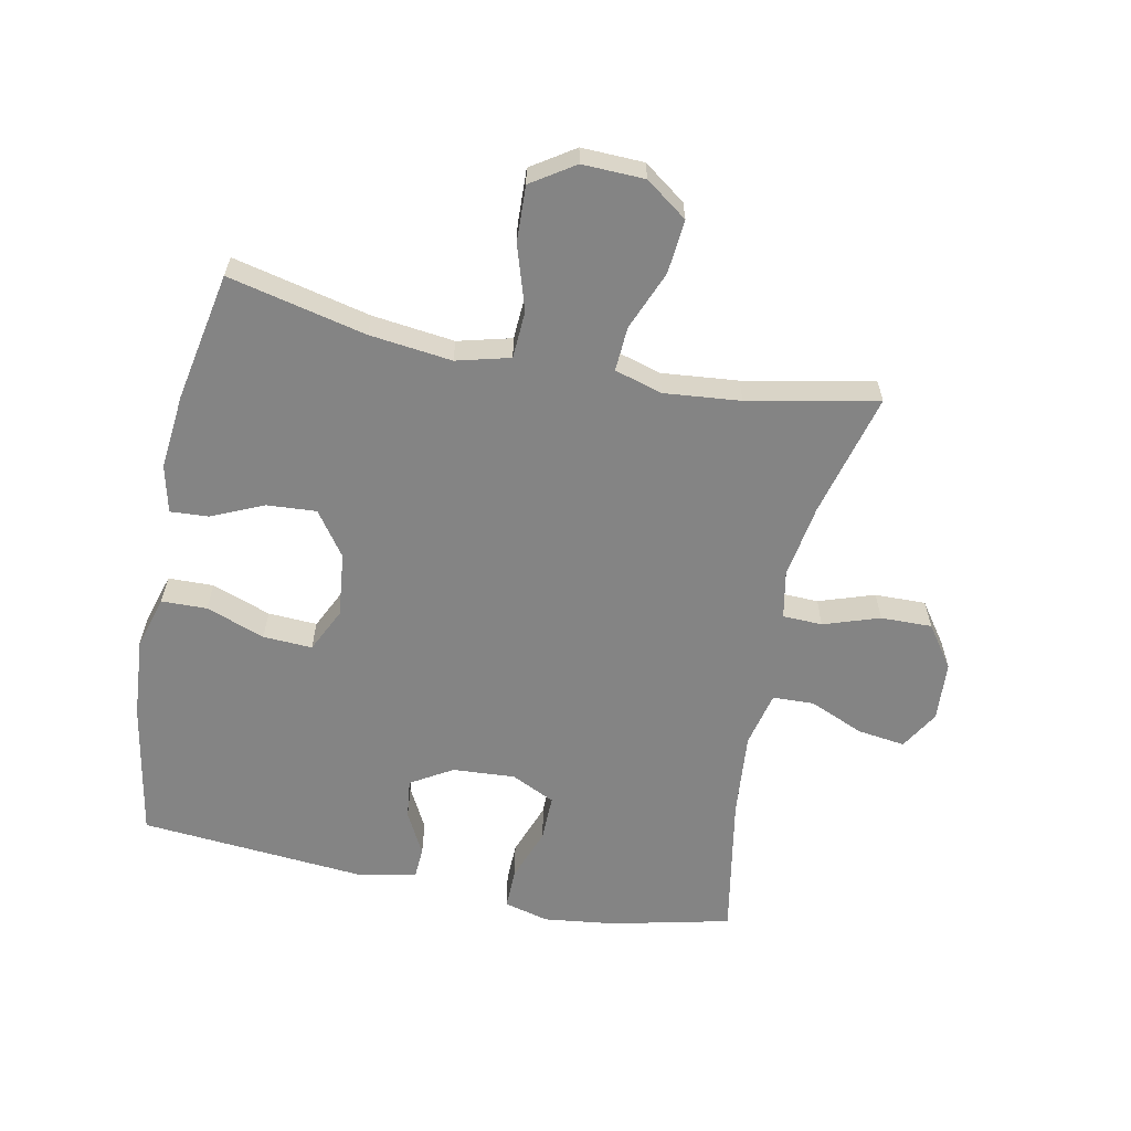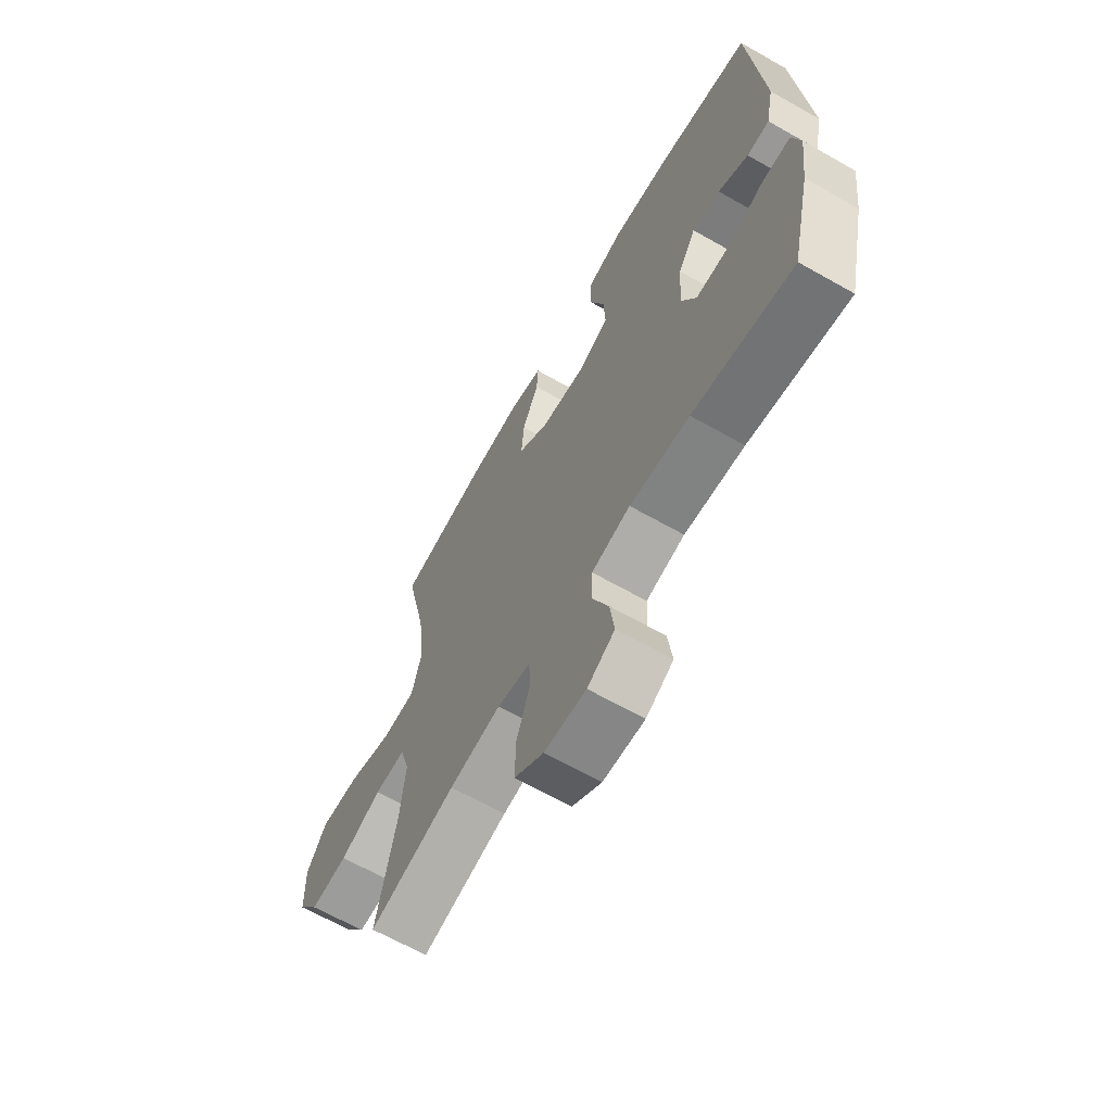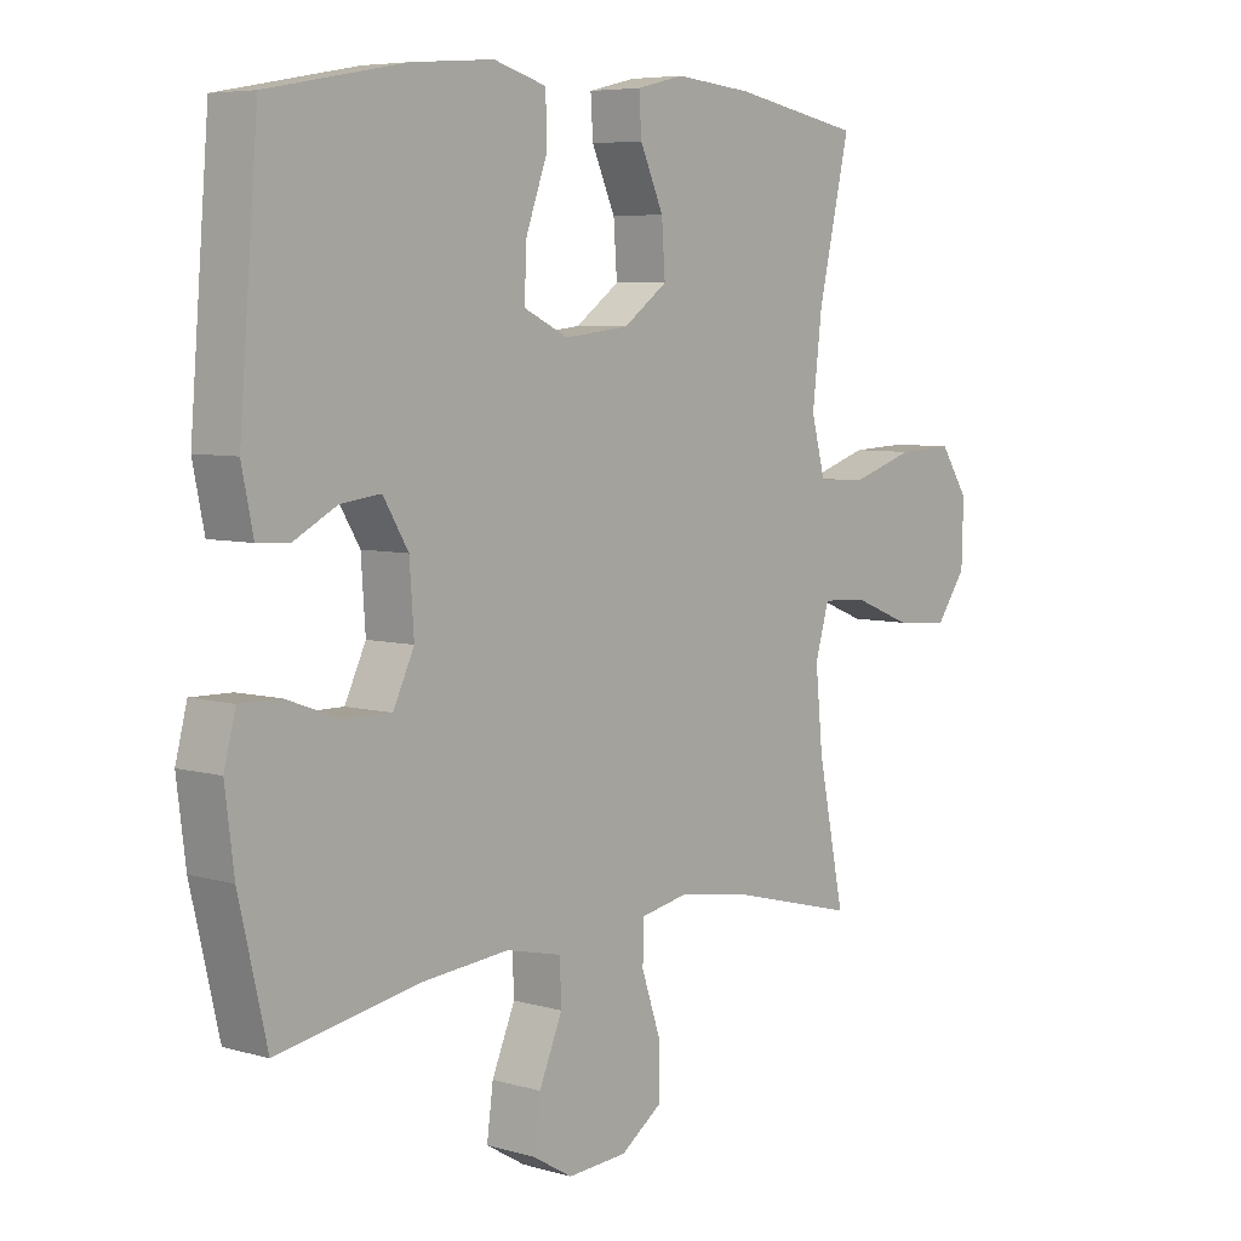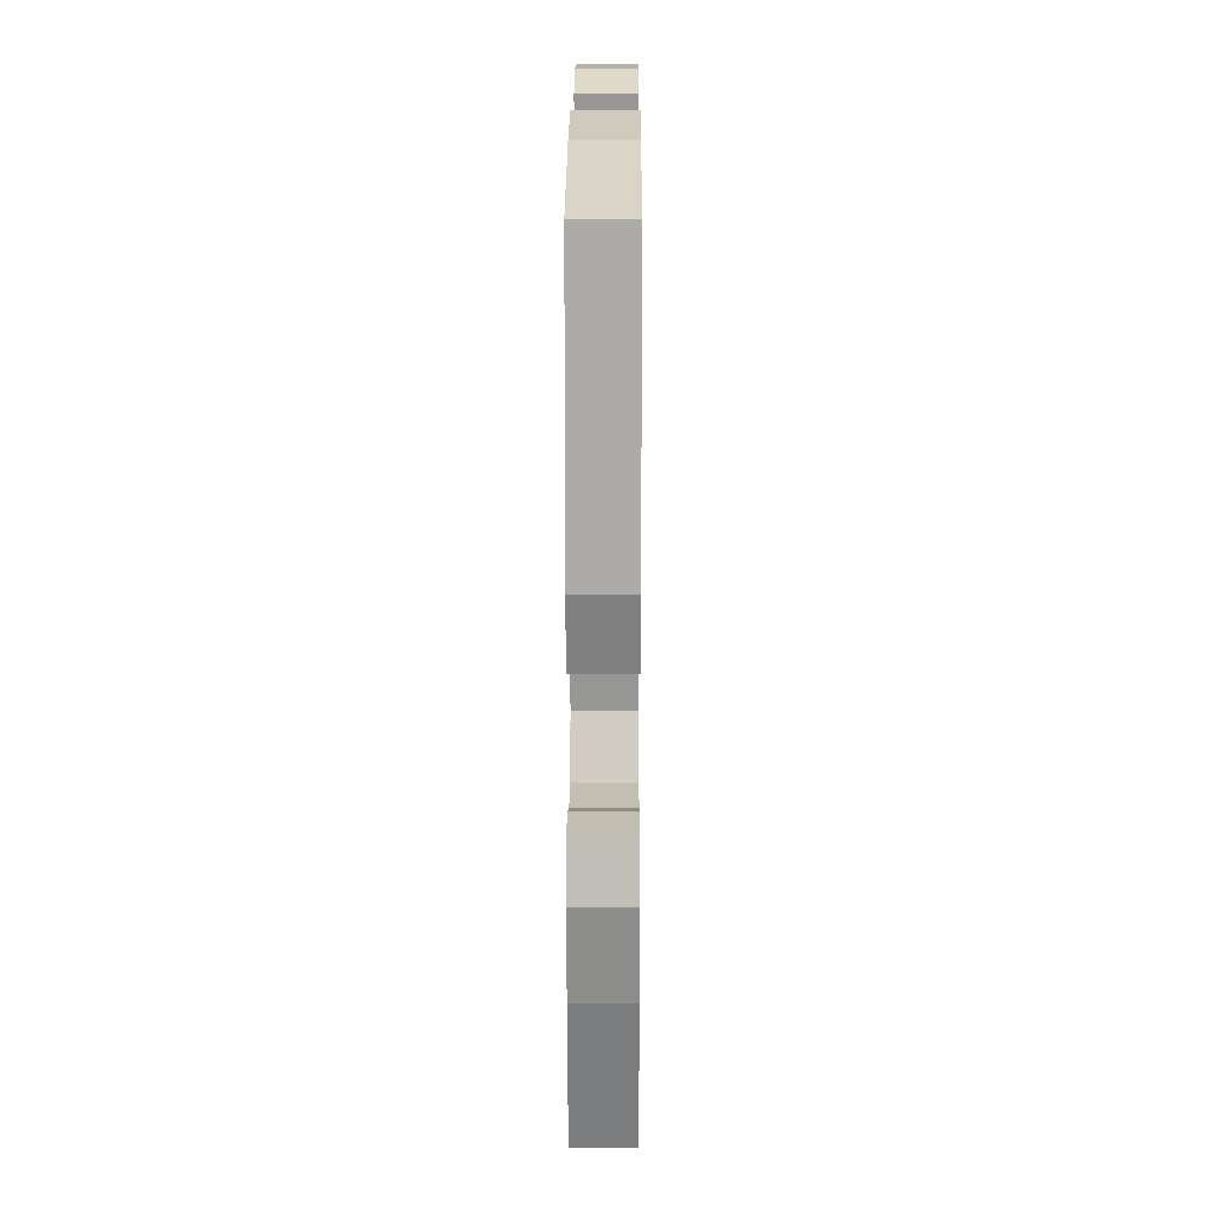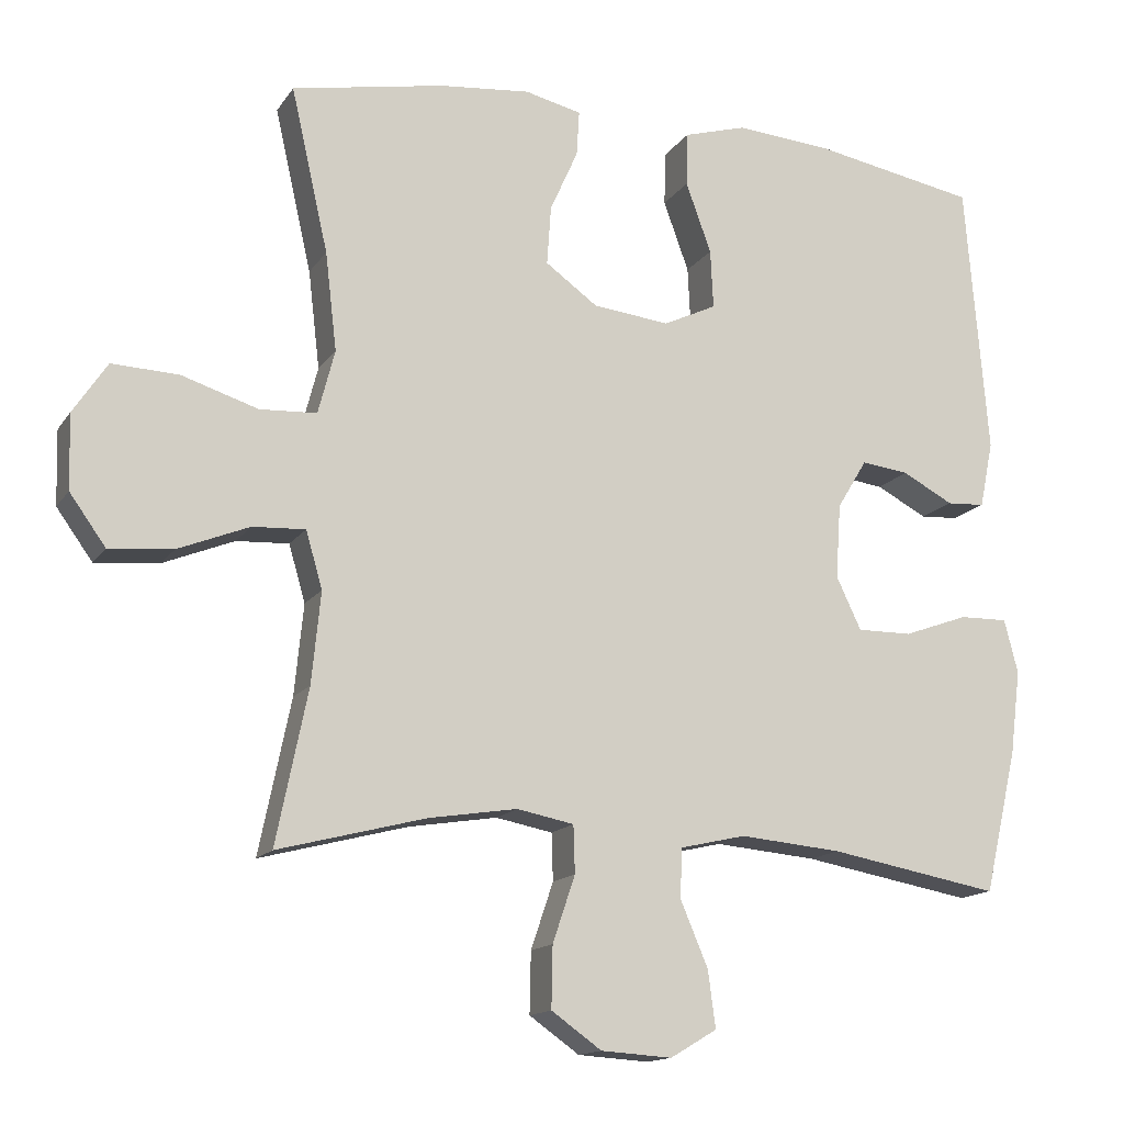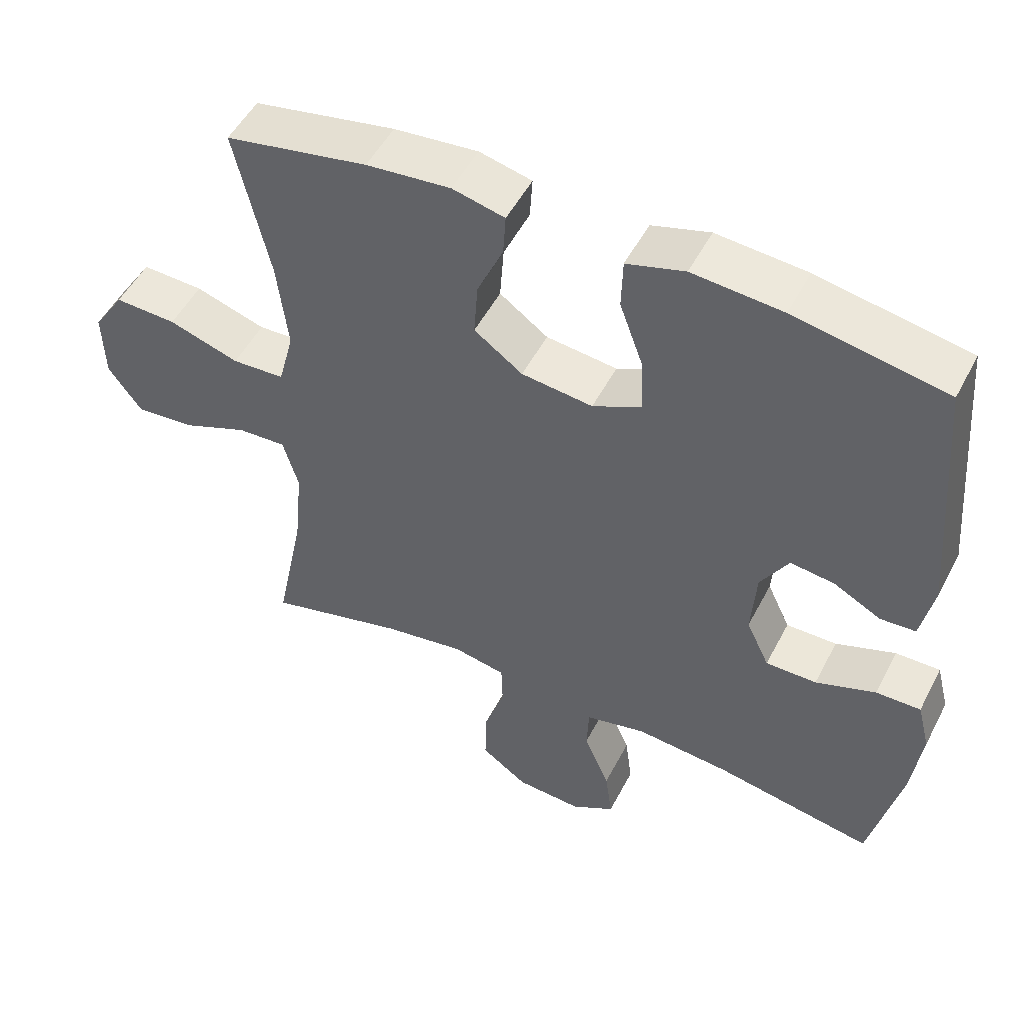
<metadata>
{"format":"obj","ext":"obj","renderer":"f3d","projection":"perspective","resolution":1024,"background":"white","views":[{"elev":-61.3,"azim":78.4,"up":"+Y"},{"elev":-65.4,"azim":-119.7,"up":"+Z"},{"elev":6.2,"azim":-49.3,"up":"+Z"},{"elev":18.3,"azim":-89.7,"up":"+Z"},{"elev":-14.5,"azim":158.0,"up":"+Z"},{"elev":50.9,"azim":-153.2,"up":"+Z"}]}
</metadata>
<code>
o path6824
v -0.2976 0.0375 -0.439
v -0.1605 0.0375 -0.4266
v -0.07187 0.0375 -0.4469
v -0.06926 0.0375 -0.5132
v -0.1065 0.0375 -0.6014
v -0.1166 0.0375 -0.678
v -0.05387 0.0375 -0.7153
v 0.04187 0.0375 -0.7091
v 0.1093 0.0375 -0.6613
v 0.1077 0.0375 -0.5788
v 0.07739 0.0375 -0.4892
v 0.07941 0.0375 -0.4254
v 0.156 0.0375 -0.4104
v 0.2749 0.0375 -0.4291
v 0.4744 0.0375 -0.4806
v 0.4317 0.0375 -0.2727
v 0.4196 0.0375 -0.1499
v 0.4419 0.0375 -0.07328
v 0.513 0.0375 -0.07697
v 0.6085 0.0375 -0.1154
v 0.6948 0.0375 -0.1229
v 0.7434 0.0375 -0.05547
v 0.7462 0.0375 0.04469
v 0.7004 0.0375 0.1139
v 0.6103 0.0375 0.1101
v 0.5077 0.0375 0.07726
v 0.4312 0.0375 0.08122
v 0.4086 0.0375 0.1673
v 0.4242 0.0375 0.2997
v 0.4744 0.0375 0.5213
v 0.2678 0.0375 0.5601
v 0.1458 0.0375 0.5719
v 0.06981 0.0375 0.5538
v 0.07354 0.0375 0.4928
v 0.1111 0.0375 0.4087
v 0.1167 0.0375 0.3292
v 0.04618 0.0375 0.2784
v -0.05721 0.0375 0.2667
v -0.1285 0.0375 0.3007
v -0.1247 0.0375 0.38
v -0.09042 0.0375 0.4746
v -0.09233 0.0375 0.5477
v -0.1766 0.0375 0.5722
v -0.3075 0.0375 0.5618
v -0.5273 0.0375 0.5213
v -0.5576 0.0375 0.1516
v -0.5393 0.0375 0.06209
v -0.488 0.0375 0.05905
v -0.4192 0.0375 0.09554
v -0.355 0.0375 0.1035
v -0.3147 0.0375 0.03678
v -0.3078 0.0375 -0.06358
v -0.3414 0.0375 -0.1346
v -0.4155 0.0375 -0.1341
v -0.5024 0.0375 -0.1026
v -0.5677 0.0375 -0.1015
v -0.5863 0.0375 -0.1737
v -0.572 0.0375 -0.288
v -0.5273 0.0375 -0.4806
v -0.2976 -0.0375 -0.439
v -0.1605 -0.0375 -0.4266
v -0.07187 -0.0375 -0.4469
v -0.06926 -0.0375 -0.5132
v -0.1065 -0.0375 -0.6014
v -0.1166 -0.0375 -0.678
v -0.05387 -0.0375 -0.7153
v 0.04187 -0.0375 -0.7091
v 0.1093 -0.0375 -0.6613
v 0.1077 -0.0375 -0.5788
v 0.07739 -0.0375 -0.4892
v 0.07941 -0.0375 -0.4254
v 0.156 -0.0375 -0.4104
v 0.2749 -0.0375 -0.4291
v 0.4744 -0.0375 -0.4806
v 0.4317 -0.0375 -0.2727
v 0.4196 -0.0375 -0.1499
v 0.4419 -0.0375 -0.07328
v 0.513 -0.0375 -0.07697
v 0.6085 -0.0375 -0.1154
v 0.6948 -0.0375 -0.1229
v 0.7434 -0.0375 -0.05547
v 0.7462 -0.0375 0.04469
v 0.7004 -0.0375 0.1139
v 0.6103 -0.0375 0.1101
v 0.5077 -0.0375 0.07726
v 0.4312 -0.0375 0.08122
v 0.4086 -0.0375 0.1673
v 0.4242 -0.0375 0.2997
v 0.4744 -0.0375 0.5213
v 0.2678 -0.0375 0.5601
v 0.1458 -0.0375 0.5719
v 0.06981 -0.0375 0.5538
v 0.07354 -0.0375 0.4928
v 0.1111 -0.0375 0.4087
v 0.1167 -0.0375 0.3292
v 0.04618 -0.0375 0.2784
v -0.05721 -0.0375 0.2667
v -0.1285 -0.0375 0.3007
v -0.1247 -0.0375 0.38
v -0.09042 -0.0375 0.4746
v -0.09233 -0.0375 0.5477
v -0.1766 -0.0375 0.5722
v -0.3075 -0.0375 0.5618
v -0.5273 -0.0375 0.5213
v -0.5576 -0.0375 0.1516
v -0.5393 -0.0375 0.06209
v -0.488 -0.0375 0.05905
v -0.4192 -0.0375 0.09554
v -0.355 -0.0375 0.1035
v -0.3147 -0.0375 0.03678
v -0.3078 -0.0375 -0.06358
v -0.3414 -0.0375 -0.1346
v -0.4155 -0.0375 -0.1341
v -0.5024 -0.0375 -0.1026
v -0.5677 -0.0375 -0.1015
v -0.5863 -0.0375 -0.1737
v -0.572 -0.0375 -0.288
v -0.5273 -0.0375 -0.4806
v 0.7434 0.0375 -0.05547
v 0.7462 0.0375 0.04469
v 0.7004 0.0375 0.1139
v 0.6948 0.0375 -0.1229
v 0.6103 0.0375 0.1101
v 0.6085 0.0375 -0.1154
v 0.5077 0.0375 0.07726
v 0.513 0.0375 -0.07697
v 0.4419 0.0375 -0.07328
v 0.4419 0.0375 -0.07328
v 0.4312 0.0375 0.08122
v 0.4312 0.0375 0.08122
v 0.4744 0.0375 -0.4806
v 0.4744 0.0375 -0.4806
v 0.4317 0.0375 -0.2727
v 0.4242 0.0375 0.2997
v 0.4744 0.0375 0.5213
v 0.4744 0.0375 0.5213
v 0.4196 0.0375 -0.1499
v 0.4086 0.0375 0.1673
v 0.2749 0.0375 -0.4291
v 0.2678 0.0375 0.5601
v 0.156 0.0375 -0.4104
v 0.1458 0.0375 0.5719
v 0.07941 0.0375 -0.4254
v 0.07941 0.0375 -0.4254
v 0.1111 0.0375 0.4087
v 0.1167 0.0375 0.3292
v 0.06981 0.0375 0.5538
v 0.06981 0.0375 0.5538
v 0.04618 0.0375 0.2784
v 0.07354 0.0375 0.4928
v 0.04187 0.0375 -0.7091
v 0.1093 0.0375 -0.6613
v 0.1077 0.0375 -0.5788
v 0.07739 0.0375 -0.4892
v -0.05721 0.0375 0.2667
v -0.05387 0.0375 -0.7153
v -0.1166 0.0375 -0.678
v -0.1166 0.0375 -0.678
v -0.07187 0.0375 -0.4469
v -0.07187 0.0375 -0.4469
v -0.06926 0.0375 -0.5132
v -0.1285 0.0375 0.3007
v -0.1285 0.0375 0.3007
v -0.1065 0.0375 -0.6014
v -0.1605 0.0375 -0.4266
v -0.1247 0.0375 0.38
v -0.09042 0.0375 0.4746
v -0.09233 0.0375 0.5477
v -0.09233 0.0375 0.5477
v -0.1766 0.0375 0.5722
v -0.2976 0.0375 -0.439
v -0.3075 0.0375 0.5618
v -0.3147 0.0375 0.03678
v -0.3078 0.0375 -0.06358
v -0.3414 0.0375 -0.1346
v -0.3414 0.0375 -0.1346
v -0.355 0.0375 0.1035
v -0.355 0.0375 0.1035
v -0.4155 0.0375 -0.1341
v -0.4192 0.0375 0.09554
v -0.5024 0.0375 -0.1026
v -0.488 0.0375 0.05905
v -0.5393 0.0375 0.06209
v -0.5393 0.0375 0.06209
v -0.5273 0.0375 -0.4806
v -0.5273 0.0375 -0.4806
v -0.5273 0.0375 0.5213
v -0.5273 0.0375 0.5213
v -0.5677 0.0375 -0.1015
v -0.5677 0.0375 -0.1015
v -0.5576 0.0375 0.1516
v -0.572 0.0375 -0.288
v -0.5863 0.0375 -0.1737
v 0.7434 -0.0375 -0.05547
v 0.7462 -0.0375 0.04469
v 0.7004 -0.0375 0.1139
v 0.6948 -0.0375 -0.1229
v 0.6103 -0.0375 0.1101
v 0.6085 -0.0375 -0.1154
v 0.5077 -0.0375 0.07726
v 0.513 -0.0375 -0.07697
v 0.4419 -0.0375 -0.07328
v 0.4419 -0.0375 -0.07328
v 0.4312 -0.0375 0.08122
v 0.4312 -0.0375 0.08122
v 0.4744 -0.0375 -0.4806
v 0.4744 -0.0375 -0.4806
v 0.4317 -0.0375 -0.2727
v 0.4242 -0.0375 0.2997
v 0.4744 -0.0375 0.5213
v 0.4744 -0.0375 0.5213
v 0.4196 -0.0375 -0.1499
v 0.4086 -0.0375 0.1673
v 0.2749 -0.0375 -0.4291
v 0.2678 -0.0375 0.5601
v 0.156 -0.0375 -0.4104
v 0.1458 -0.0375 0.5719
v 0.07941 -0.0375 -0.4254
v 0.07941 -0.0375 -0.4254
v 0.1111 -0.0375 0.4087
v 0.1167 -0.0375 0.3292
v 0.06981 -0.0375 0.5538
v 0.06981 -0.0375 0.5538
v 0.04618 -0.0375 0.2784
v 0.07354 -0.0375 0.4928
v 0.04187 -0.0375 -0.7091
v 0.1093 -0.0375 -0.6613
v 0.1077 -0.0375 -0.5788
v 0.07739 -0.0375 -0.4892
v -0.05721 -0.0375 0.2667
v -0.05387 -0.0375 -0.7153
v -0.1166 -0.0375 -0.678
v -0.1166 -0.0375 -0.678
v -0.07187 -0.0375 -0.4469
v -0.07187 -0.0375 -0.4469
v -0.06926 -0.0375 -0.5132
v -0.1285 -0.0375 0.3007
v -0.1285 -0.0375 0.3007
v -0.1065 -0.0375 -0.6014
v -0.1605 -0.0375 -0.4266
v -0.1247 -0.0375 0.38
v -0.09042 -0.0375 0.4746
v -0.09233 -0.0375 0.5477
v -0.09233 -0.0375 0.5477
v -0.1766 -0.0375 0.5722
v -0.2976 -0.0375 -0.439
v -0.3075 -0.0375 0.5618
v -0.3147 -0.0375 0.03678
v -0.3078 -0.0375 -0.06358
v -0.3414 -0.0375 -0.1346
v -0.3414 -0.0375 -0.1346
v -0.355 -0.0375 0.1035
v -0.355 -0.0375 0.1035
v -0.4155 -0.0375 -0.1341
v -0.4192 -0.0375 0.09554
v -0.5024 -0.0375 -0.1026
v -0.488 -0.0375 0.05905
v -0.5393 -0.0375 0.06209
v -0.5393 -0.0375 0.06209
v -0.5273 -0.0375 -0.4806
v -0.5273 -0.0375 -0.4806
v -0.5273 -0.0375 0.5213
v -0.5273 -0.0375 0.5213
v -0.5677 -0.0375 -0.1015
v -0.5677 -0.0375 -0.1015
v -0.5576 -0.0375 0.1516
v -0.572 -0.0375 -0.288
v -0.5863 -0.0375 -0.1737
f 246 254 267
f 218 249 234
f 258 257 266
f 202 224 212
f 202 201 200
f 198 195 196
f 194 198 199
f 236 239 228
f 226 228 239
f 217 220 215
f 215 220 209
f 264 268 256
f 204 224 202
f 267 254 268
f 215 209 210
f 254 246 250
f 250 240 249
f 245 247 241
f 209 220 221
f 224 216 212
f 255 252 266
f 226 239 231
f 229 236 228
f 230 248 249
f 228 226 227
f 237 248 230
f 262 252 247
f 231 239 232
f 208 216 214
f 221 224 213
f 195 198 194
f 220 217 225
f 256 268 254
f 213 224 204
f 246 267 260
f 240 250 246
f 242 245 241
f 255 266 257
f 209 221 213
f 218 234 229
f 234 236 229
f 208 214 206
f 241 247 237
f 247 252 237
f 248 237 252
f 194 199 197
f 216 224 218
f 230 249 224
f 243 245 242
f 222 225 217
f 224 249 218
f 266 252 262
f 204 202 200
f 200 201 198
f 234 249 240
f 199 198 201
f 212 216 208
f 22 23 82 81
f 23 24 83 82
f 21 22 81 80
f 24 25 84 83
f 20 21 80 79
f 25 26 85 84
f 19 20 79 78
f 128 19 78 203
f 26 130 205 85
f 132 16 75 207
f 29 136 211 88
f 17 18 77 76
f 16 17 76 75
f 27 28 87 86
f 28 29 88 87
f 14 15 74 73
f 30 31 90 89
f 13 14 73 72
f 31 32 91 90
f 144 13 72 219
f 35 36 95 94
f 32 148 223 91
f 36 37 96 95
f 34 35 94 93
f 33 34 93 92
f 8 9 68 67
f 9 10 69 68
f 10 11 70 69
f 11 12 71 70
f 37 38 97 96
f 7 8 67 66
f 158 7 66 233
f 160 4 63 235
f 38 163 238 97
f 5 6 65 64
f 4 5 64 63
f 2 3 62 61
f 40 41 100 99
f 41 169 244 100
f 42 43 102 101
f 39 40 99 98
f 1 2 61 60
f 43 44 103 102
f 51 52 111 110
f 52 176 251 111
f 178 51 110 253
f 53 54 113 112
f 49 50 109 108
f 54 55 114 113
f 48 49 108 107
f 184 48 107 259
f 186 1 60 261
f 44 188 263 103
f 55 190 265 114
f 46 47 106 105
f 45 46 105 104
f 58 59 118 117
f 57 58 117 116
f 56 57 116 115
f 171 192 179
f 143 159 174
f 183 191 182
f 127 137 149
f 127 125 126
f 123 121 120
f 119 124 123
f 161 153 164
f 151 164 153
f 142 140 145
f 140 134 145
f 189 181 193
f 129 127 149
f 192 193 179
f 140 135 134
f 179 175 171
f 175 174 165
f 170 166 172
f 134 146 145
f 149 137 141
f 180 191 177
f 151 156 164
f 154 153 161
f 155 174 173
f 153 152 151
f 162 155 173
f 187 172 177
f 156 157 164
f 133 139 141
f 146 138 149
f 120 119 123
f 145 150 142
f 181 179 193
f 138 129 149
f 171 185 192
f 165 171 175
f 167 166 170
f 180 182 191
f 134 138 146
f 143 154 159
f 159 154 161
f 133 131 139
f 166 162 172
f 172 162 177
f 173 177 162
f 119 122 124
f 141 143 149
f 155 149 174
f 168 167 170
f 147 142 150
f 149 143 174
f 191 187 177
f 129 125 127
f 125 123 126
f 159 165 174
f 124 126 123
f 137 133 141

</code>
